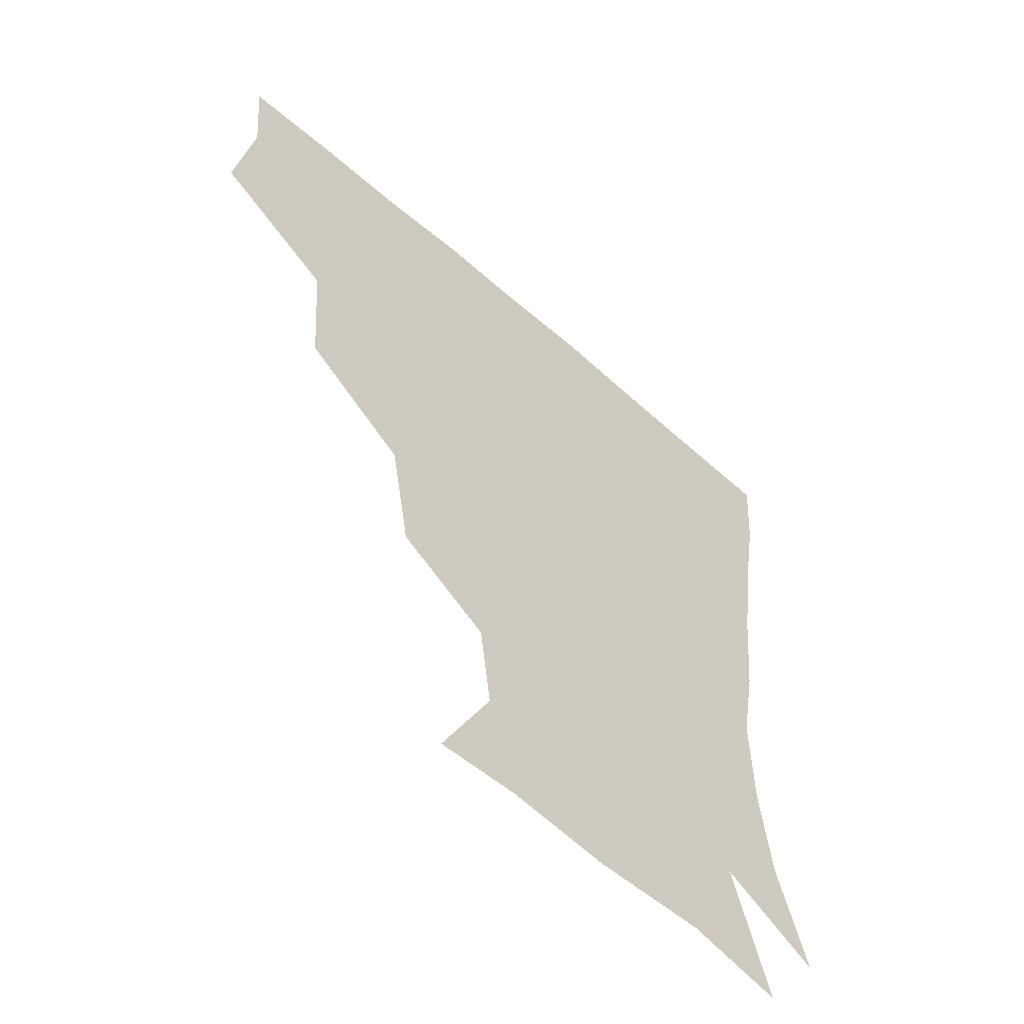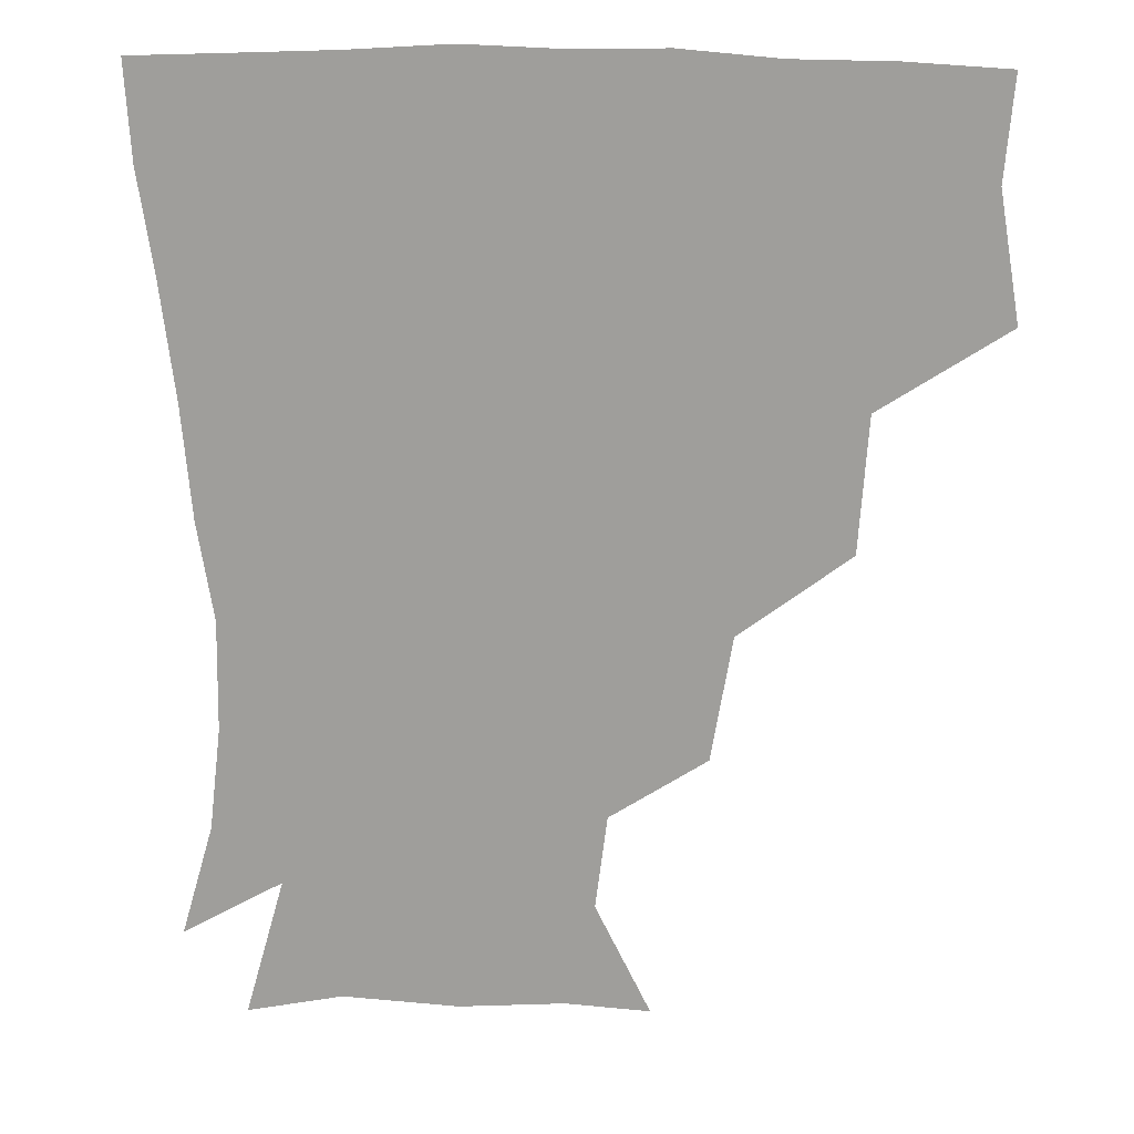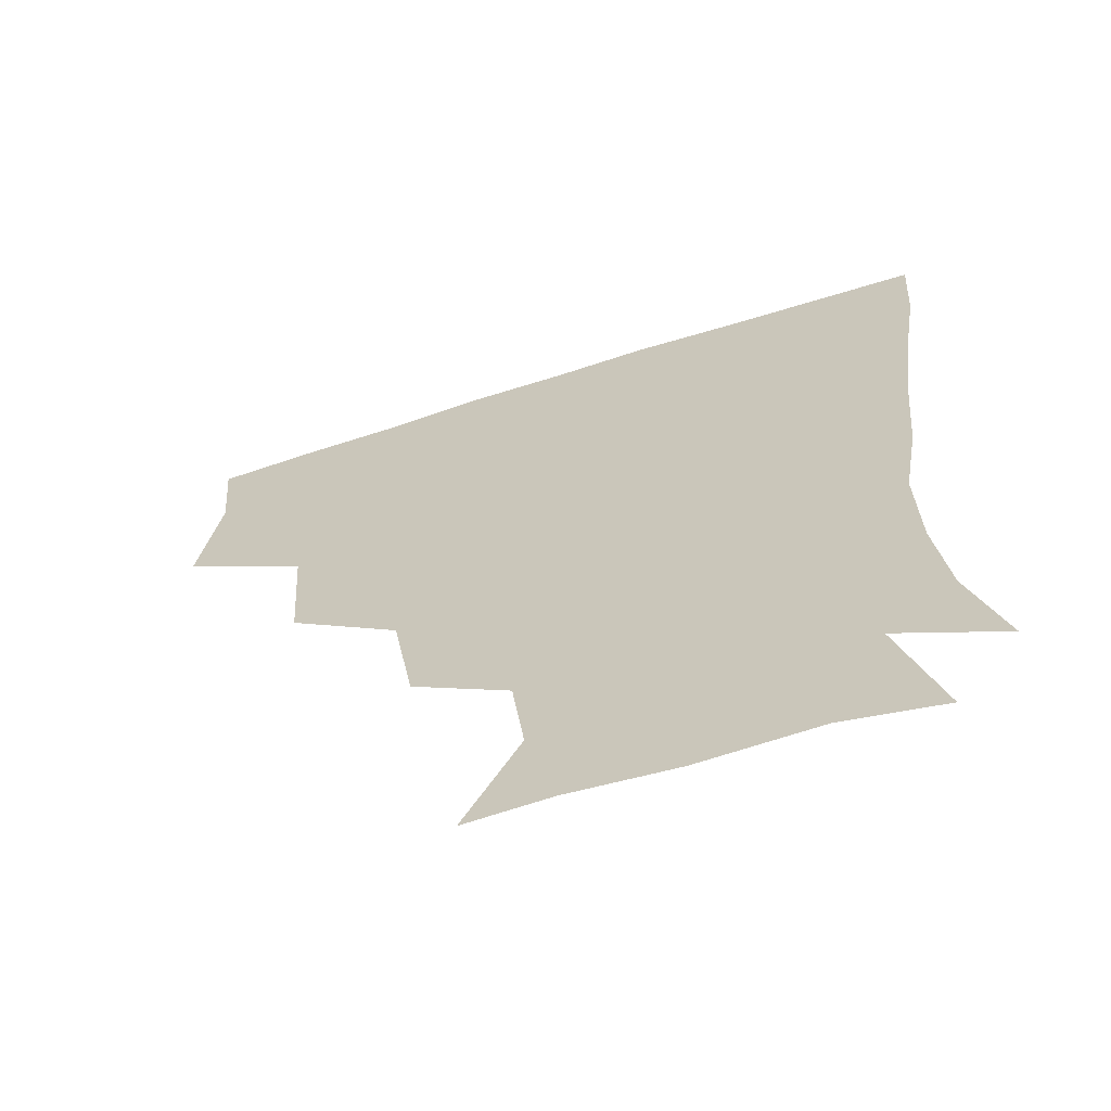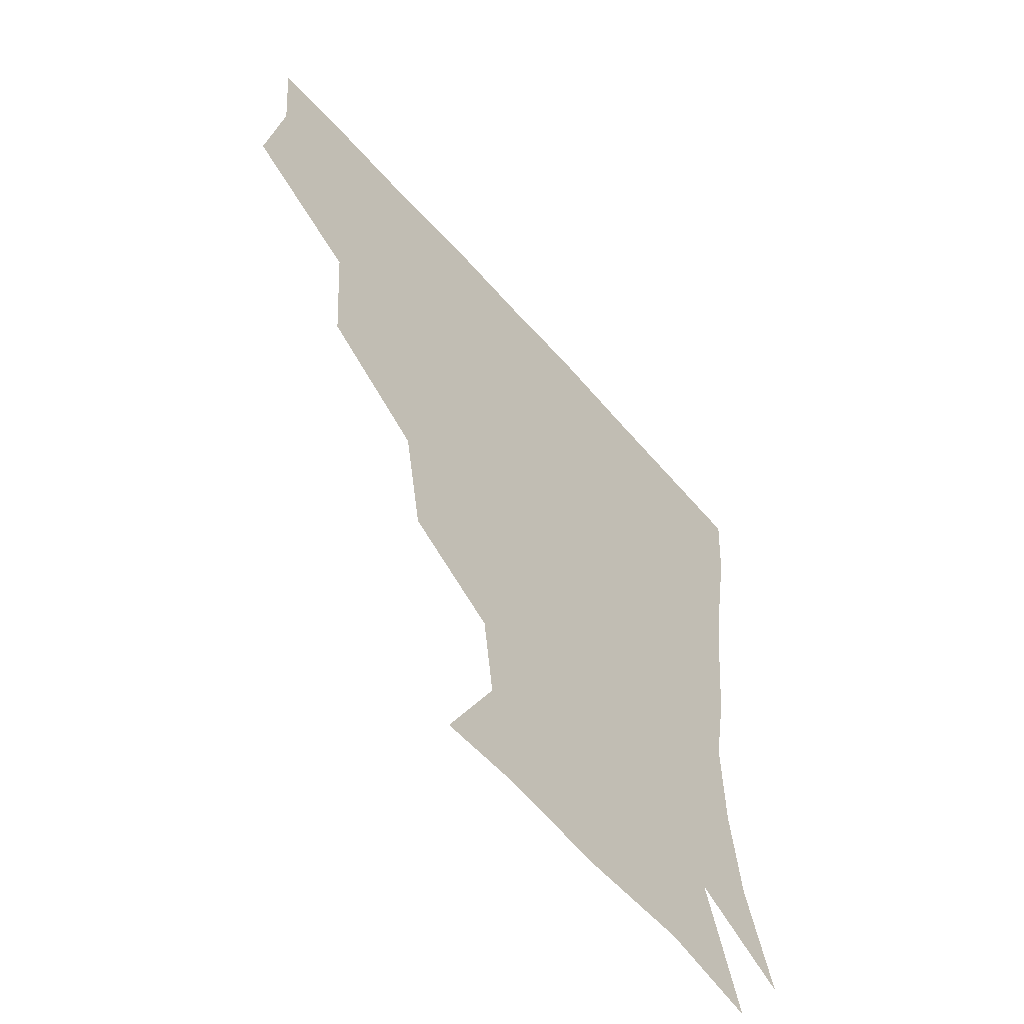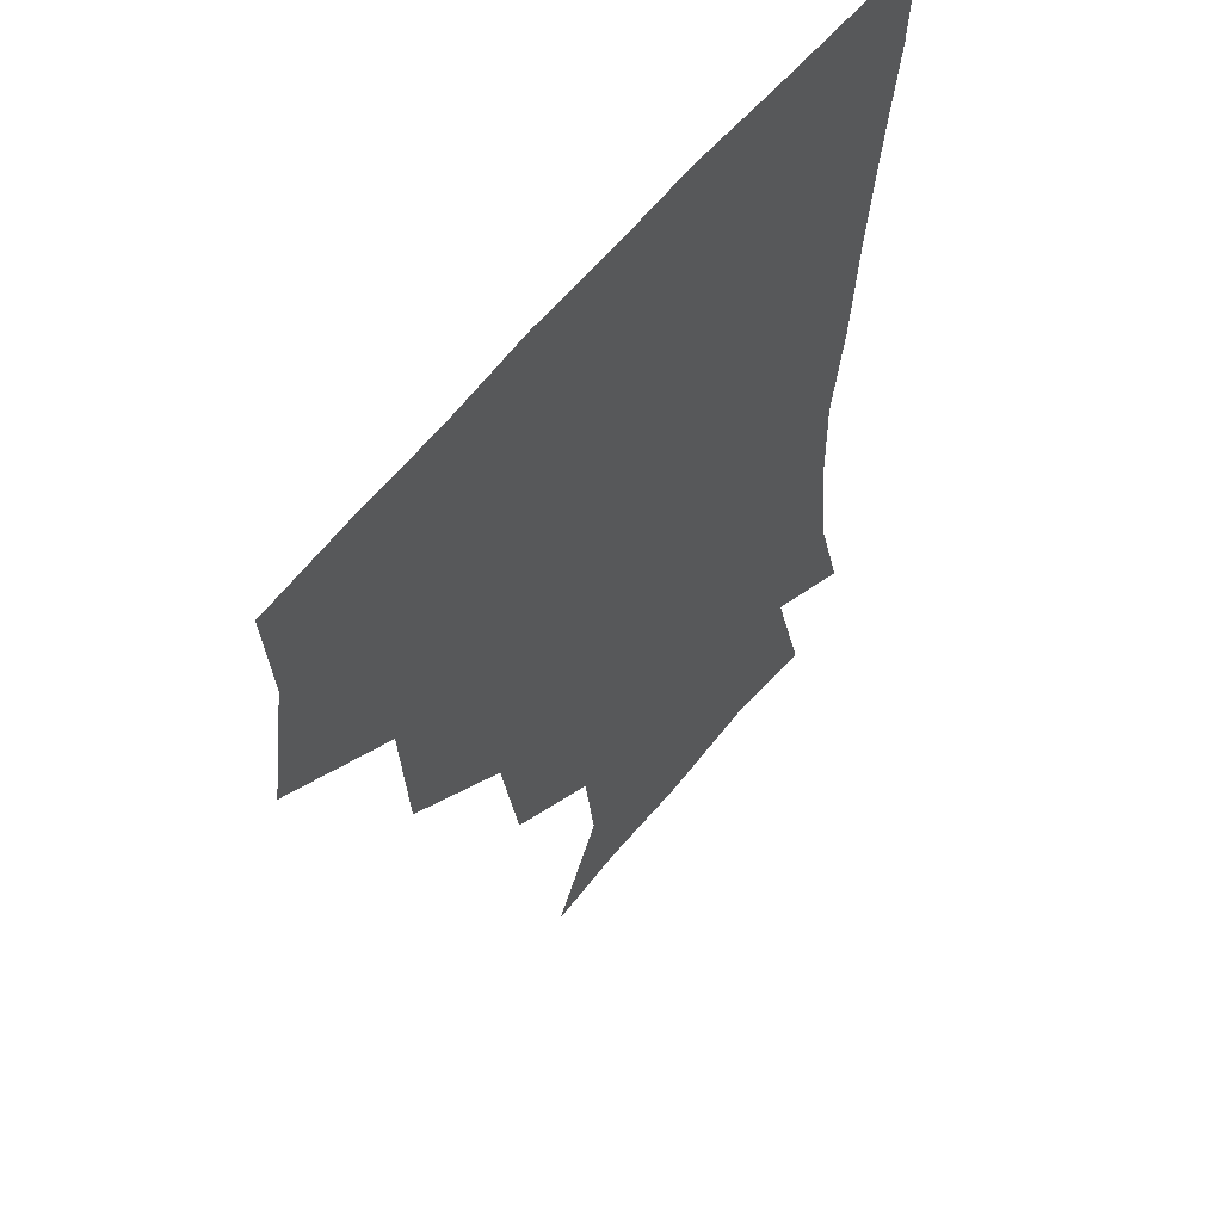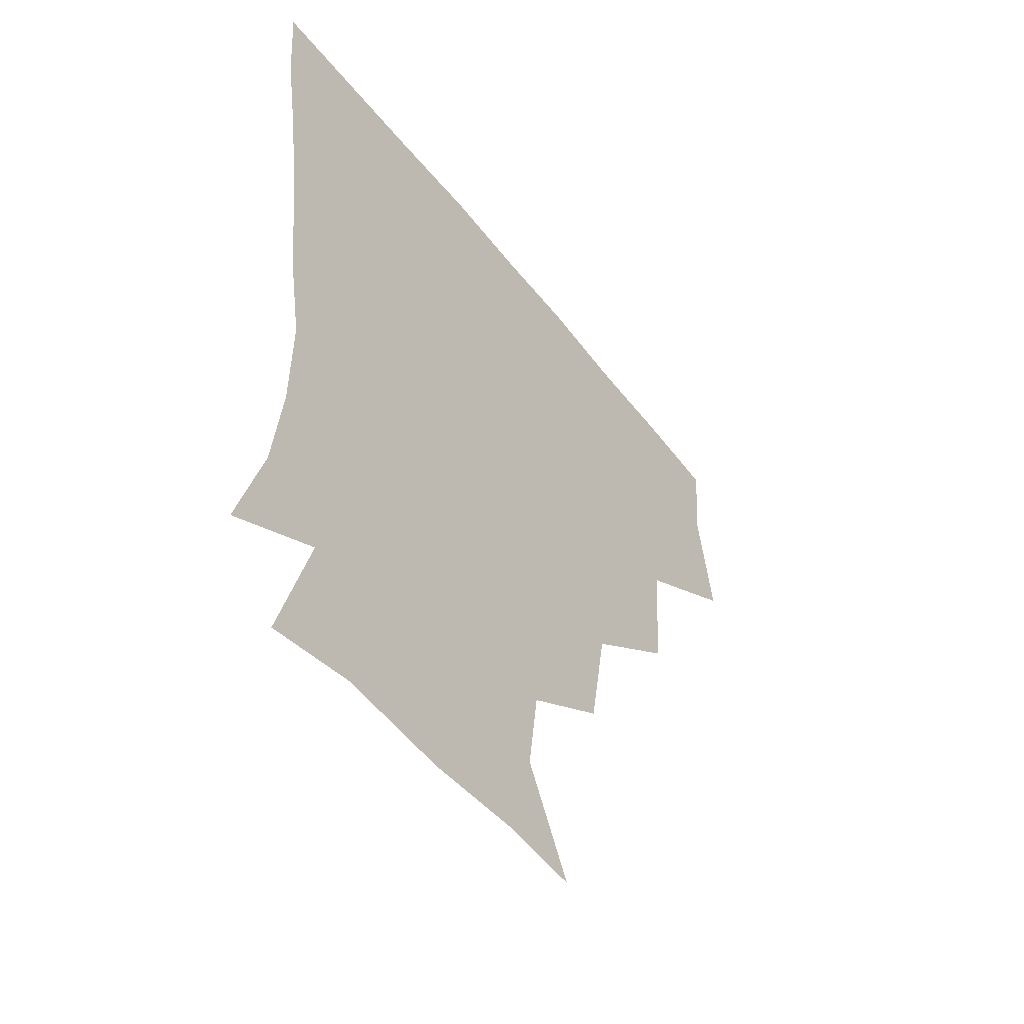
<metadata>
{"format":"obj","ext":"obj","renderer":"f3d","projection":"perspective","resolution":1024,"background":"white","views":[{"elev":-57.4,"azim":-42.6,"up":"+Y"},{"elev":17.8,"azim":-172.9,"up":"+Y"},{"elev":-65.1,"azim":17.9,"up":"+Y"},{"elev":-58.9,"azim":-49.4,"up":"+Y"},{"elev":56.9,"azim":-52.7,"up":"+Y"},{"elev":-51.9,"azim":126.8,"up":"+Y"}]}
</metadata>
<code>
v 448.8 351.8 0
v 454.9 389.3 0
v 452.3 419.6 0
v 489.4 286.7 0
v 486.6 327 0
v 486.2 362.9 0
v 484.2 391.3 0
v 482.1 421.2 0
v 528.7 224.1 0
v 522.4 261.5 0
v 517 298.8 0
v 516 335.3 0
v 514.7 363.7 0
v 513.2 391.9 0
v 512.1 421.4 0
v 544.8 143.8 0
v 561.3 176.6 0
v 557.7 204.9 0
v 551.5 242.5 0
v 547.4 273.1 0
v 545.8 307.3 0
v 544.2 335.5 0
v 544.1 364.3 0
v 543 392 0
v 541.4 423.8 0
v 570.1 144.8 0
v 581.6 180.8 0
v 578.6 212.9 0
v 575.1 247.3 0
v 574 279.8 0
v 573.6 310 0
v 573.4 337.2 0
v 573.1 364.1 0
v 572.7 391.6 0
v 570.6 423.2 0
v 601.8 141.7 0
v 604.1 186.1 0
v 602.2 219.3 0
v 600.4 251 0
v 600.2 281.6 0
v 601 309.6 0
v 601.6 337 0
v 602.7 365 0
v 602 392.2 0
v 599.1 424.1 0
v 637.1 142.9 0
v 628.1 185.8 0
v 624.9 219.7 0
v 624.4 250.1 0
v 625.6 278.8 0
v 627.2 309 0
v 629.2 338.1 0
v 630.9 365 0
v 632 391.8 0
v 629.6 422.1 0
v 666.2 136.4 0
v 654.2 178.9 0
v 647 215.6 0
v 647.1 244.1 0
v 649 273.5 0
v 651.5 305.2 0
v 654.6 335.4 0
v 658.4 363.6 0
v 660.7 391.8 0
v 660.2 420.8 0
v 684.8 161.2 0
v 674.9 195.4 0
v 671.3 226.6 0
v 670.8 259.8 0
v 675.8 289.6 0
v 678.9 323.7 0
v 683.5 359.8 0
v 688.3 390.4 0
v 690.2 419.7 0
f 5 6 1
f 1 6 2
f 6 7 2
f 2 7 3
f 7 8 3
f 10 11 4
f 4 11 5
f 11 12 5
f 5 12 6
f 12 13 6
f 6 13 7
f 13 14 7
f 7 14 8
f 14 15 8
f 18 19 9
f 9 19 10
f 19 20 10
f 10 20 11
f 20 21 11
f 11 21 12
f 21 22 12
f 12 22 13
f 22 23 13
f 13 23 14
f 23 24 14
f 14 24 15
f 24 25 15
f 16 26 17
f 26 27 17
f 17 27 18
f 27 28 18
f 18 28 19
f 28 29 19
f 19 29 20
f 29 30 20
f 20 30 21
f 30 31 21
f 21 31 22
f 31 32 22
f 22 32 23
f 32 33 23
f 23 33 24
f 33 34 24
f 24 34 25
f 34 35 25
f 26 36 27
f 36 37 27
f 27 37 28
f 37 38 28
f 28 38 29
f 38 39 29
f 29 39 30
f 39 40 30
f 30 40 31
f 40 41 31
f 31 41 32
f 41 42 32
f 32 42 33
f 42 43 33
f 33 43 34
f 43 44 34
f 34 44 35
f 44 45 35
f 36 46 37
f 46 47 37
f 37 47 38
f 47 48 38
f 38 48 39
f 48 49 39
f 39 49 40
f 49 50 40
f 40 50 41
f 50 51 41
f 41 51 42
f 51 52 42
f 42 52 43
f 52 53 43
f 43 53 44
f 53 54 44
f 44 54 45
f 54 55 45
f 46 56 47
f 56 57 47
f 47 57 48
f 57 58 48
f 48 58 49
f 58 59 49
f 49 59 50
f 59 60 50
f 50 60 51
f 60 61 51
f 51 61 52
f 61 62 52
f 52 62 53
f 62 63 53
f 53 63 54
f 63 64 54
f 54 64 55
f 64 65 55
f 57 66 58
f 66 67 58
f 58 67 59
f 67 68 59
f 59 68 60
f 68 69 60
f 60 69 61
f 69 70 61
f 61 70 62
f 70 71 62
f 62 71 63
f 71 72 63
f 63 72 64
f 72 73 64
f 64 73 65
f 73 74 65

</code>
